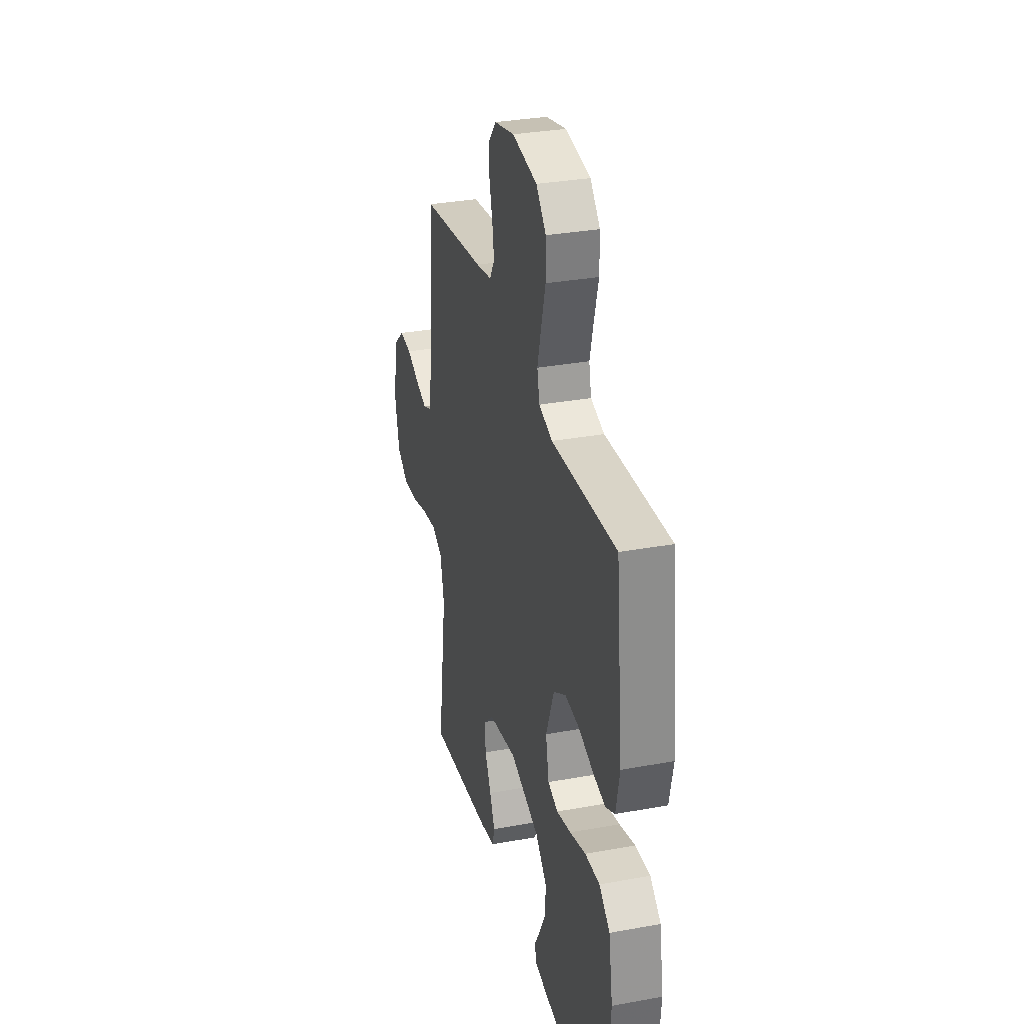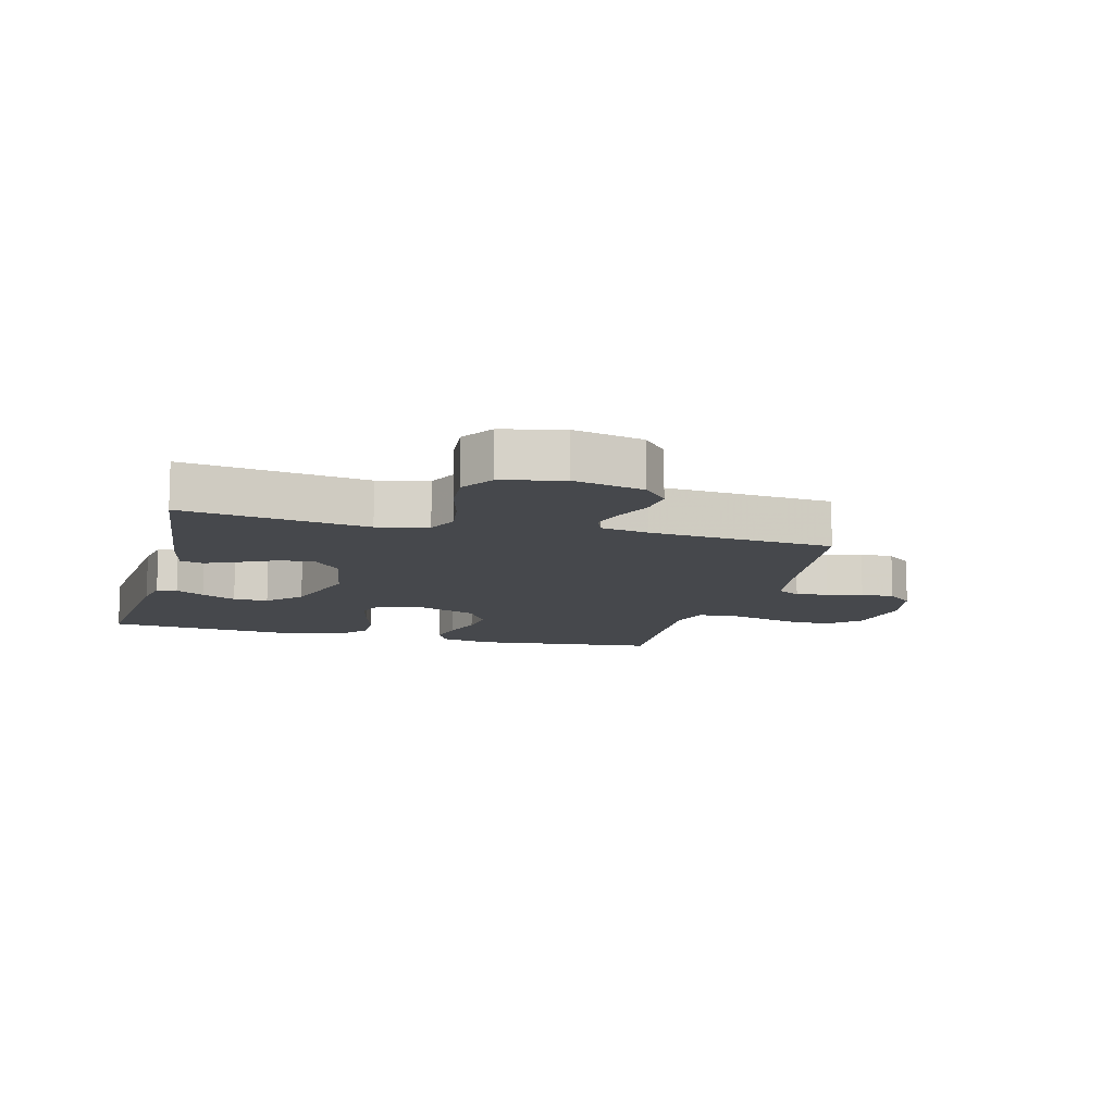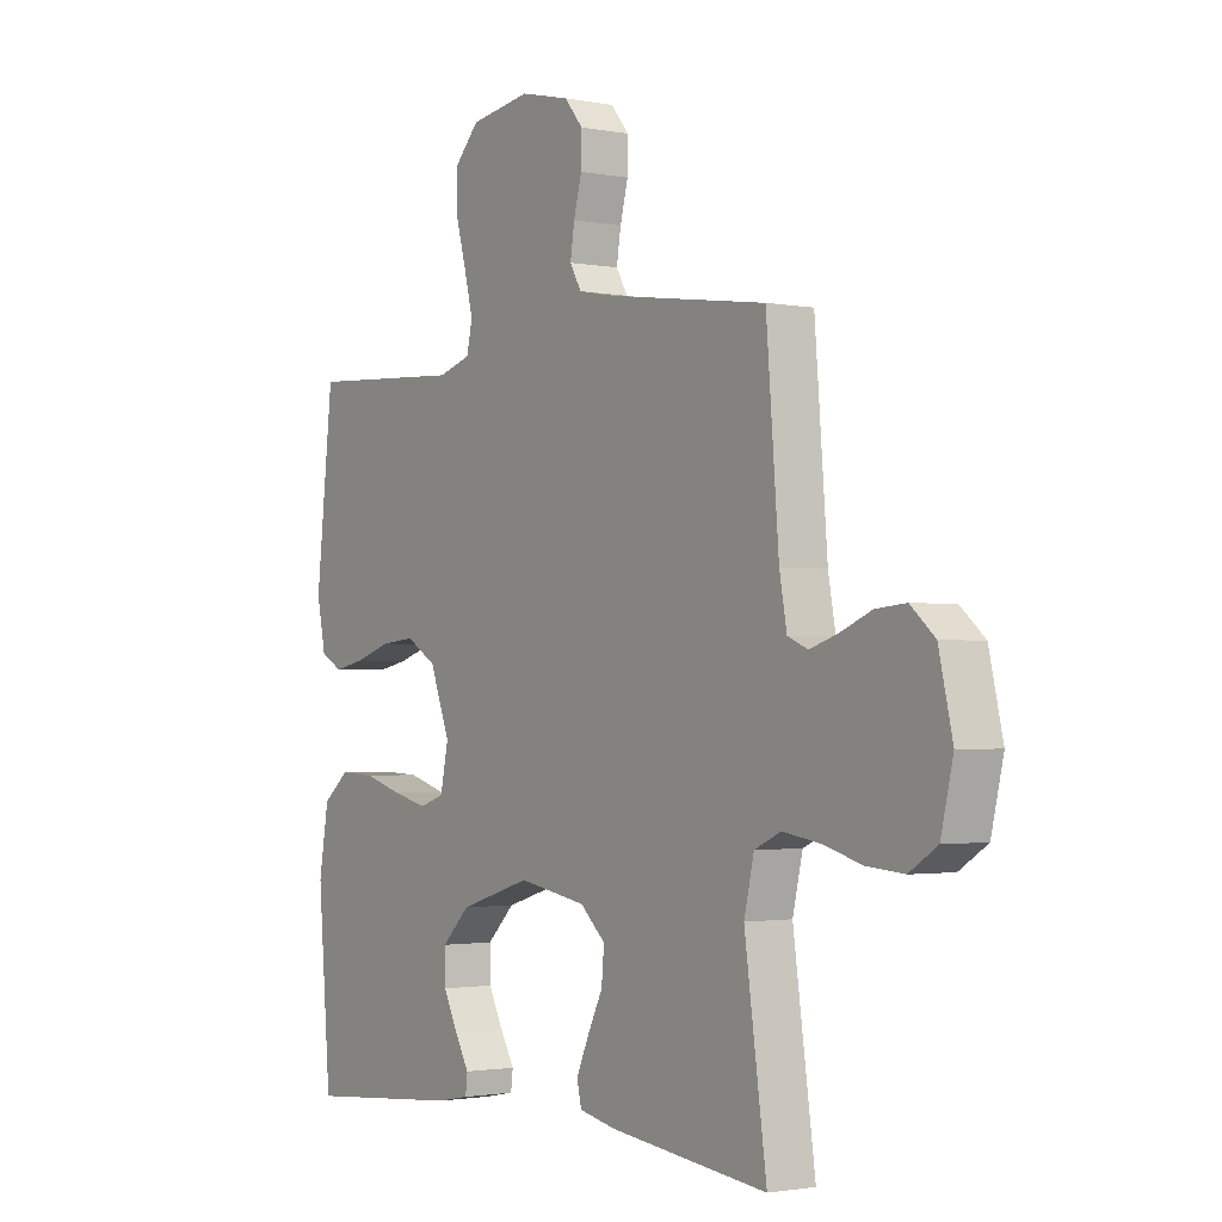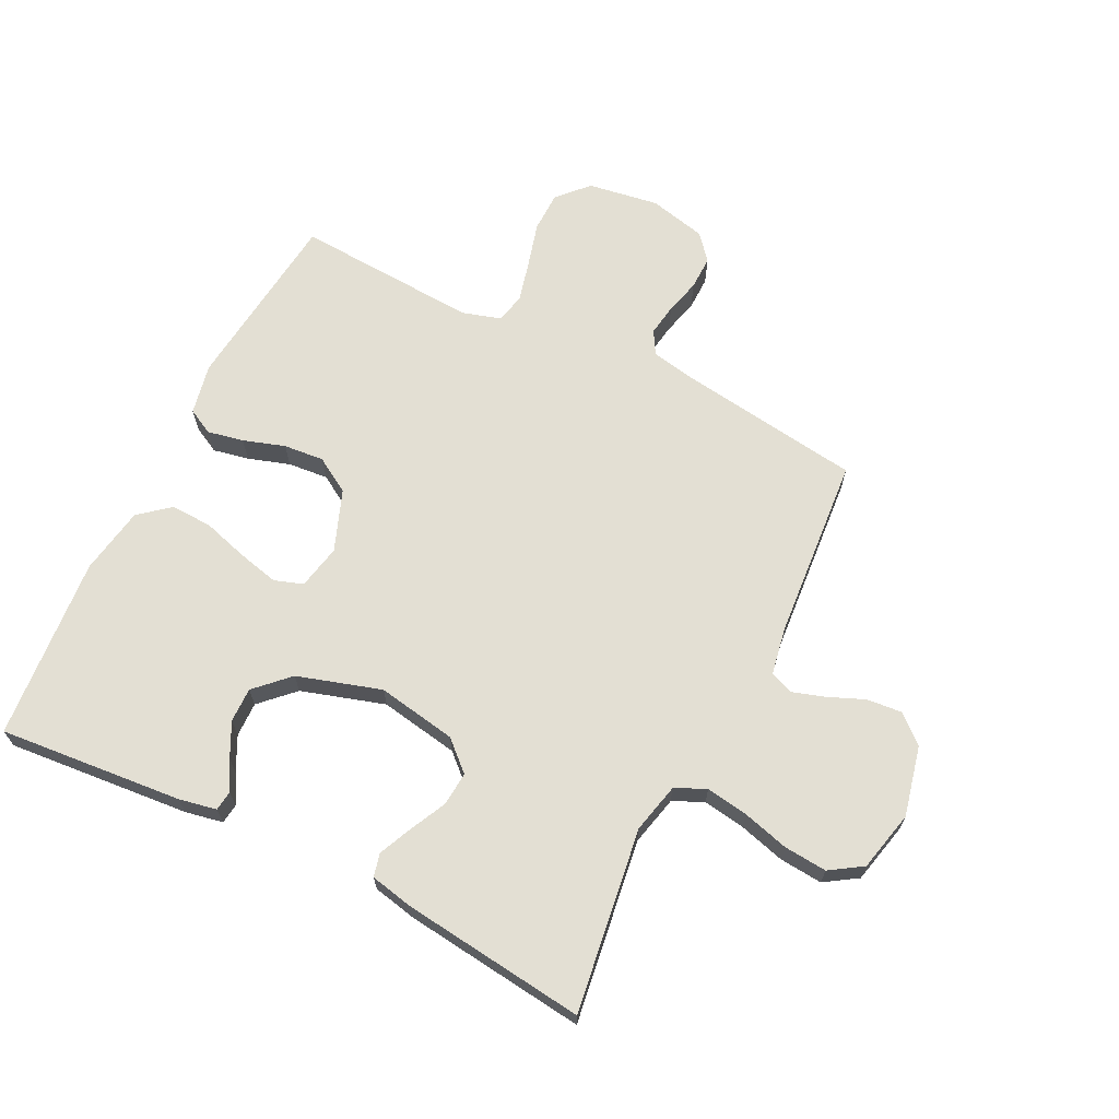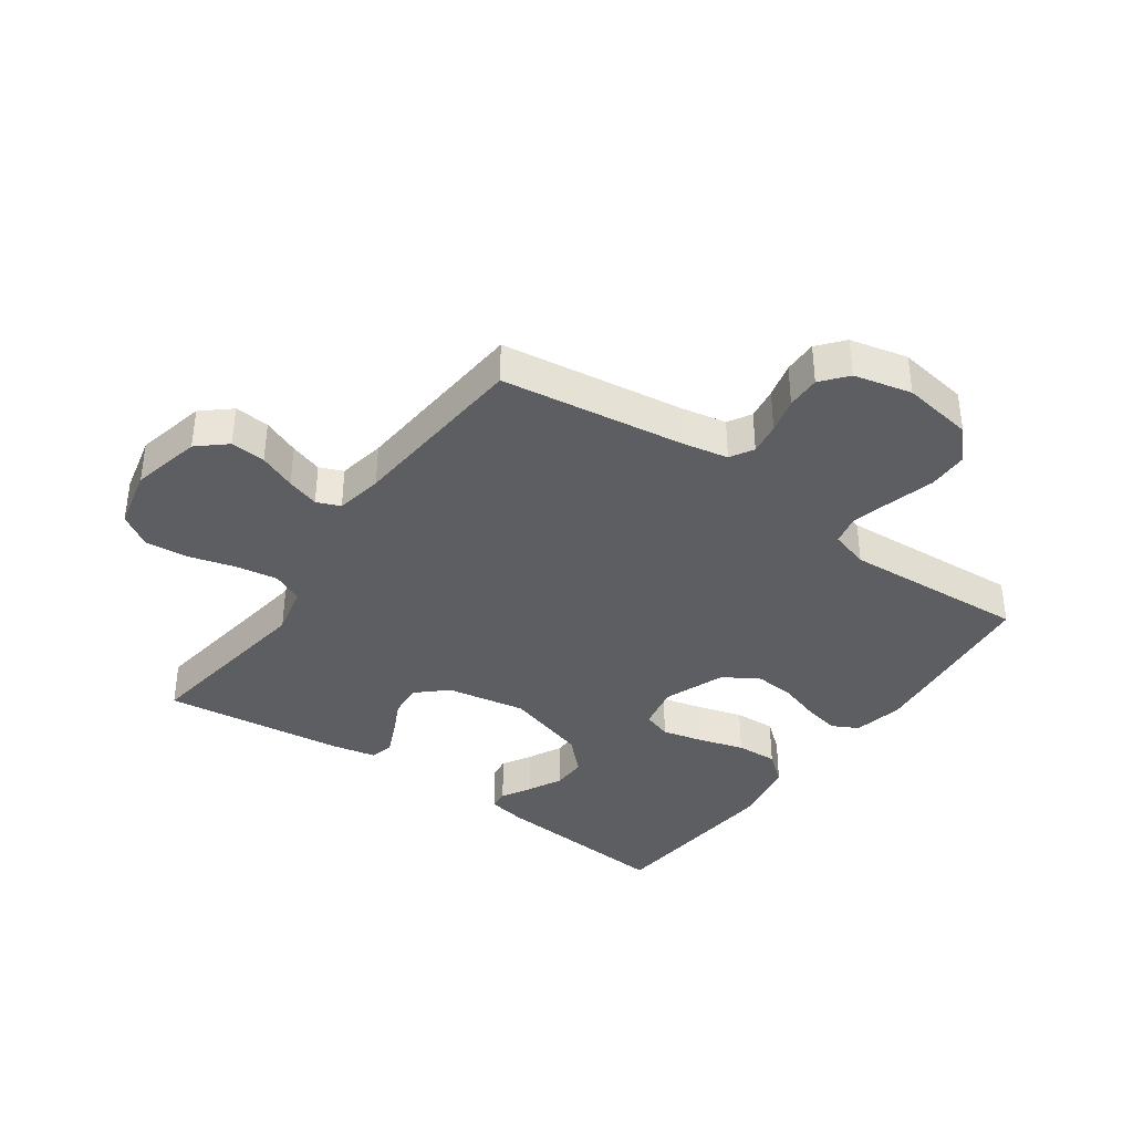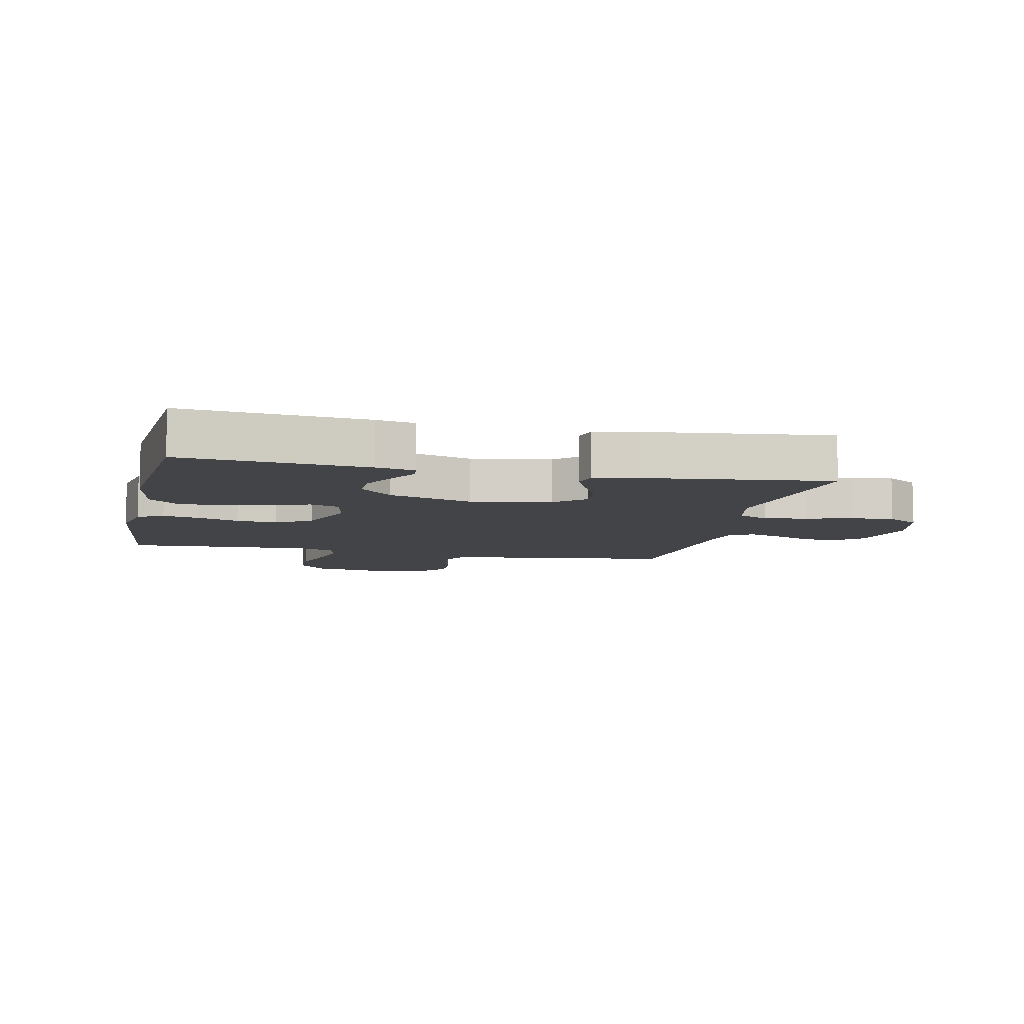
<metadata>
{"format":"obj","ext":"obj","renderer":"f3d","projection":"perspective","resolution":1024,"background":"white","views":[{"elev":32.0,"azim":75.6,"up":"+Z"},{"elev":-11.3,"azim":-104.9,"up":"+Y"},{"elev":-1.8,"azim":-124.7,"up":"+Z"},{"elev":67.0,"azim":-153.6,"up":"+Y"},{"elev":-37.6,"azim":-35.4,"up":"+Y"},{"elev":-8.2,"azim":167.6,"up":"+Y"}]}
</metadata>
<code>
v 0.5 0.07 0.5
v 0.533 0.07 0.2
v 0.516 0.07 0.117
v 0.474 0.07 0.095
v 0.415 0.07 0.107
v 0.347 0.07 0.129
v 0.281 0.07 0.135
v 0.223 0.07 0.1
v 0.185 0.07 0
v 0.2 0.07 -0.073
v 0.247 0.07 -0.089
v 0.314 0.07 -0.073
v 0.388 0.07 -0.051
v 0.456 0.07 -0.048
v 0.506 0.07 -0.089
v 0.525 0.07 -0.2
v 0.5 0.07 -0.5
v 0.2 0.07 -0.474
v 0.138 0.07 -0.462
v 0.134 0.07 -0.429
v 0.161 0.07 -0.382
v 0.189 0.07 -0.326
v 0.19 0.07 -0.269
v 0.137 0.07 -0.217
v 0 0.07 -0.175
v -0.13 0.07 -0.198
v -0.178 0.07 -0.242
v -0.173 0.07 -0.298
v -0.144 0.07 -0.357
v -0.12 0.07 -0.411
v -0.129 0.07 -0.449
v -0.2 0.07 -0.464
v -0.5 0.07 -0.5
v -0.458 0.07 -0.2
v -0.477 0.07 -0.118
v -0.527 0.07 -0.095
v -0.596 0.07 -0.106
v -0.672 0.07 -0.127
v -0.742 0.07 -0.133
v -0.795 0.07 -0.099
v -0.818 0.07 0
v -0.792 0.07 0.114
v -0.746 0.07 0.154
v -0.689 0.07 0.149
v -0.629 0.07 0.124
v -0.576 0.07 0.107
v -0.538 0.07 0.123
v -0.524 0.07 0.2
v -0.5 0.07 0.5
v -0.2 0.07 0.542
v -0.127 0.07 0.556
v -0.105 0.07 0.594
v -0.113 0.07 0.646
v -0.128 0.07 0.704
v -0.129 0.07 0.759
v -0.094 0.07 0.801
v 0 0.07 0.823
v 0.116 0.07 0.805
v 0.162 0.07 0.756
v 0.163 0.07 0.69
v 0.143 0.07 0.617
v 0.126 0.07 0.55
v 0.137 0.07 0.501
v 0.2 0.07 0.482
v 0.5 0 0.5
v 0.533 0 0.2
v 0.516 0 0.117
v 0.474 0 0.095
v 0.415 0 0.107
v 0.347 0 0.129
v 0.281 0 0.135
v 0.223 0 0.1
v 0.185 0 0
v 0.2 0 -0.073
v 0.247 0 -0.089
v 0.314 0 -0.073
v 0.388 0 -0.051
v 0.456 0 -0.048
v 0.506 0 -0.089
v 0.525 0 -0.2
v 0.5 0 -0.5
v 0.2 0 -0.474
v 0.138 0 -0.462
v 0.134 0 -0.429
v 0.161 0 -0.382
v 0.189 0 -0.326
v 0.19 0 -0.269
v 0.137 0 -0.217
v 0 0 -0.175
v -0.13 0 -0.198
v -0.178 0 -0.242
v -0.173 0 -0.298
v -0.144 0 -0.357
v -0.12 0 -0.411
v -0.129 0 -0.449
v -0.2 0 -0.464
v -0.5 0 -0.5
v -0.458 0 -0.2
v -0.477 0 -0.118
v -0.527 0 -0.095
v -0.596 0 -0.106
v -0.672 0 -0.127
v -0.742 0 -0.133
v -0.795 0 -0.099
v -0.818 0 0
v -0.792 0 0.114
v -0.746 0 0.154
v -0.689 0 0.149
v -0.629 0 0.124
v -0.576 0 0.107
v -0.538 0 0.123
v -0.524 0 0.2
v -0.5 0 0.5
v -0.2 0 0.542
v -0.127 0 0.556
v -0.105 0 0.594
v -0.113 0 0.646
v -0.128 0 0.704
v -0.129 0 0.759
v -0.094 0 0.801
v 0 0 0.823
v 0.116 0 0.805
v 0.162 0 0.756
v 0.163 0 0.69
v 0.143 0 0.617
v 0.126 0 0.55
v 0.137 0 0.501
v 0.2 0 0.482
f 58 59 60 61
f 58 61 62
f 57 58 62
f 56 57 62 63
f 53 54 55 56
f 52 53 56 63
f 48 49 50
f 47 48 50 51
f 42 43 44 45
f 42 45 46
f 41 42 46
f 40 41 46 47
f 37 38 39 40
f 36 37 40 47
f 31 32 33 34
f 31 34 35
f 28 29 30 31
f 28 31 35
f 27 28 35
f 26 27 35 36
f 18 19 20 21
f 18 21 22
f 17 18 22 23
f 12 13 14 15
f 11 12 15 16
f 10 11 16 17
f 3 4 5 6
f 3 6 7
f 64 1 2 3
f 63 64 3 7
f 51 52 63 7
f 25 26 36 47
f 24 25 47 51
f 10 17 23 24
f 9 10 24 51
f 8 9 51
f 7 8 51
f 125 124 123 122
f 126 125 122
f 126 122 121
f 127 126 121 120
f 120 119 118 117
f 127 120 117 116
f 114 113 112
f 115 114 112 111
f 109 108 107 106
f 110 109 106
f 110 106 105
f 111 110 105 104
f 104 103 102 101
f 111 104 101 100
f 98 97 96 95
f 99 98 95
f 95 94 93 92
f 99 95 92
f 99 92 91
f 100 99 91 90
f 85 84 83 82
f 86 85 82
f 87 86 82 81
f 79 78 77 76
f 80 79 76 75
f 81 80 75 74
f 70 69 68 67
f 71 70 67
f 67 66 65 128
f 71 67 128 127
f 71 127 116 115
f 111 100 90 89
f 115 111 89 88
f 88 87 81 74
f 115 88 74 73
f 115 73 72
f 115 72 71
f 1 65 66 2
f 2 66 67 3
f 3 67 68 4
f 4 68 69 5
f 5 69 70 6
f 6 70 71 7
f 7 71 72 8
f 8 72 73 9
f 9 73 74 10
f 10 74 75 11
f 11 75 76 12
f 12 76 77 13
f 13 77 78 14
f 14 78 79 15
f 15 79 80 16
f 16 80 81 17
f 17 81 82 18
f 18 82 83 19
f 19 83 84 20
f 20 84 85 21
f 21 85 86 22
f 22 86 87 23
f 23 87 88 24
f 24 88 89 25
f 25 89 90 26
f 26 90 91 27
f 27 91 92 28
f 28 92 93 29
f 29 93 94 30
f 30 94 95 31
f 31 95 96 32
f 32 96 97 33
f 33 97 98 34
f 34 98 99 35
f 35 99 100 36
f 36 100 101 37
f 37 101 102 38
f 38 102 103 39
f 39 103 104 40
f 40 104 105 41
f 41 105 106 42
f 42 106 107 43
f 43 107 108 44
f 44 108 109 45
f 45 109 110 46
f 46 110 111 47
f 47 111 112 48
f 48 112 113 49
f 49 113 114 50
f 50 114 115 51
f 51 115 116 52
f 52 116 117 53
f 53 117 118 54
f 54 118 119 55
f 55 119 120 56
f 56 120 121 57
f 57 121 122 58
f 58 122 123 59
f 59 123 124 60
f 60 124 125 61
f 61 125 126 62
f 62 126 127 63
f 63 127 128 64
f 64 128 65 1

</code>
